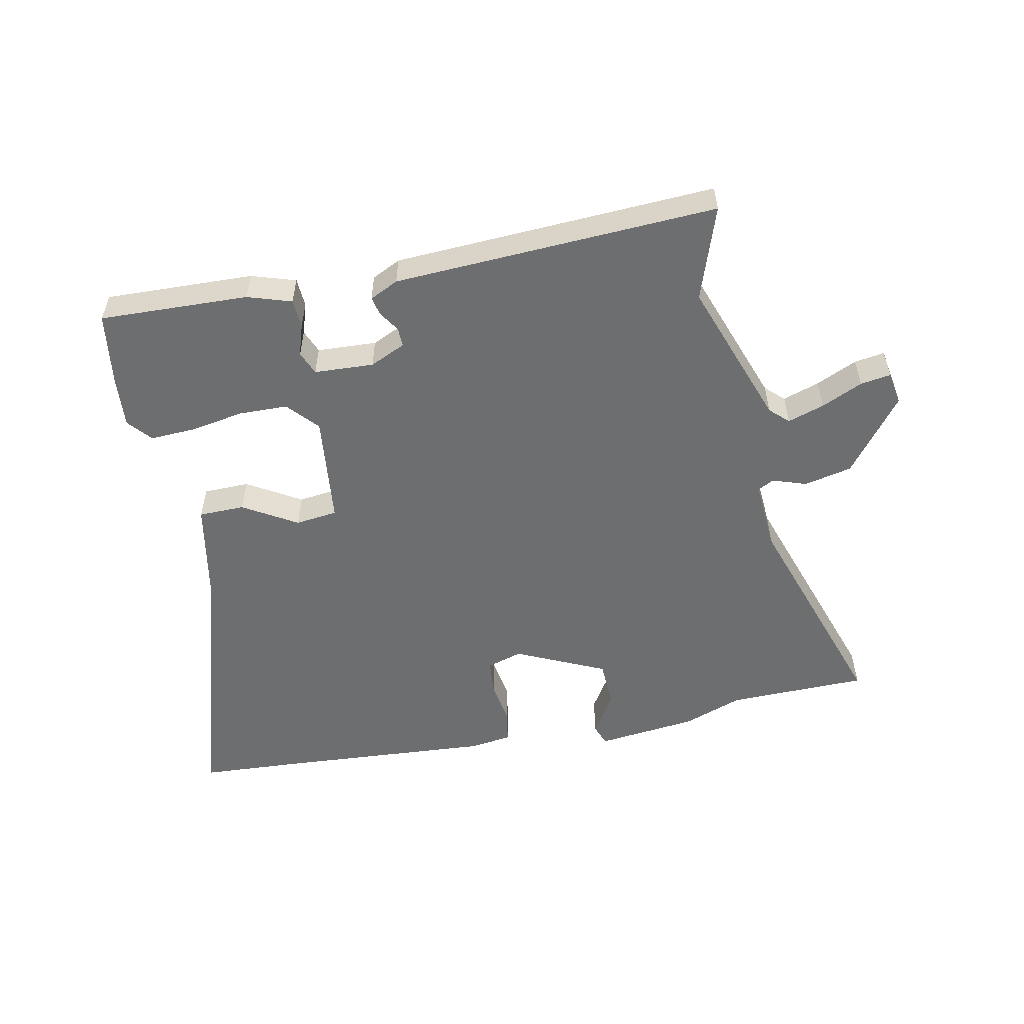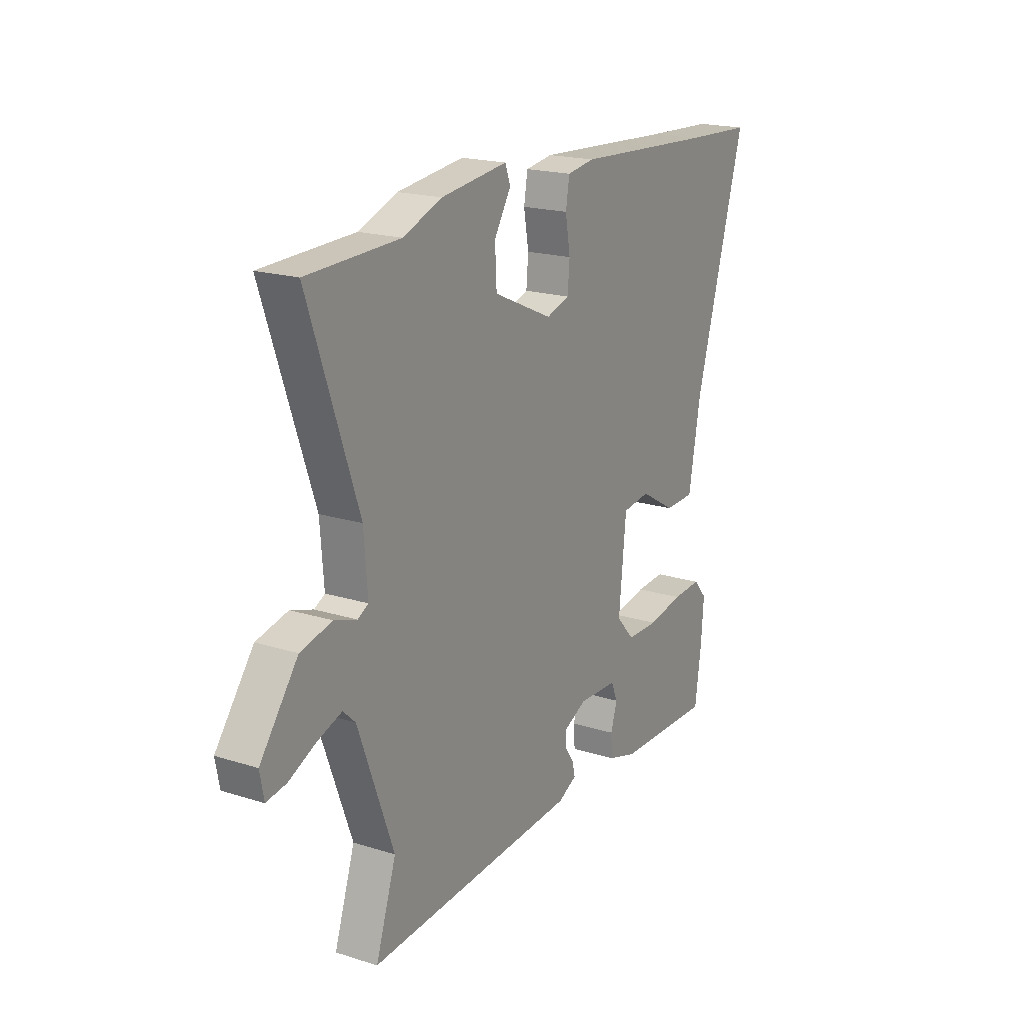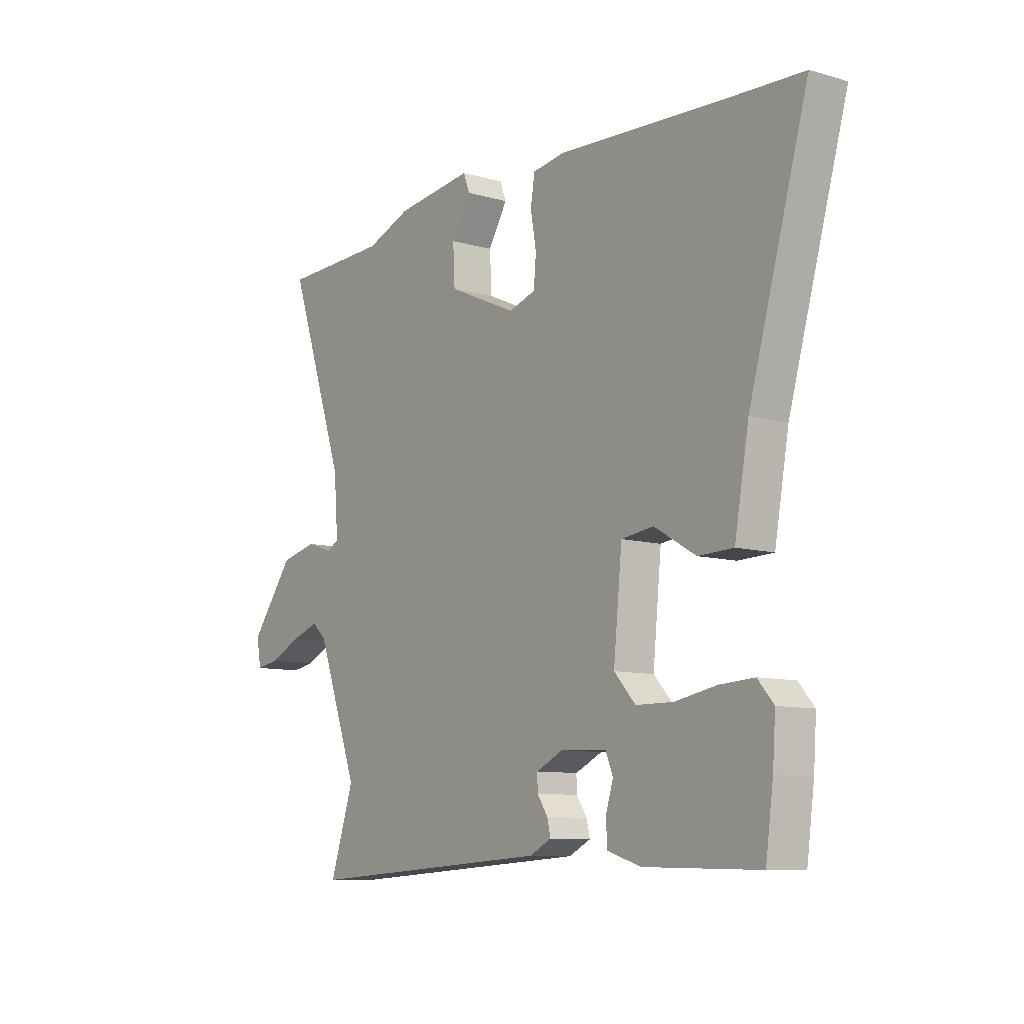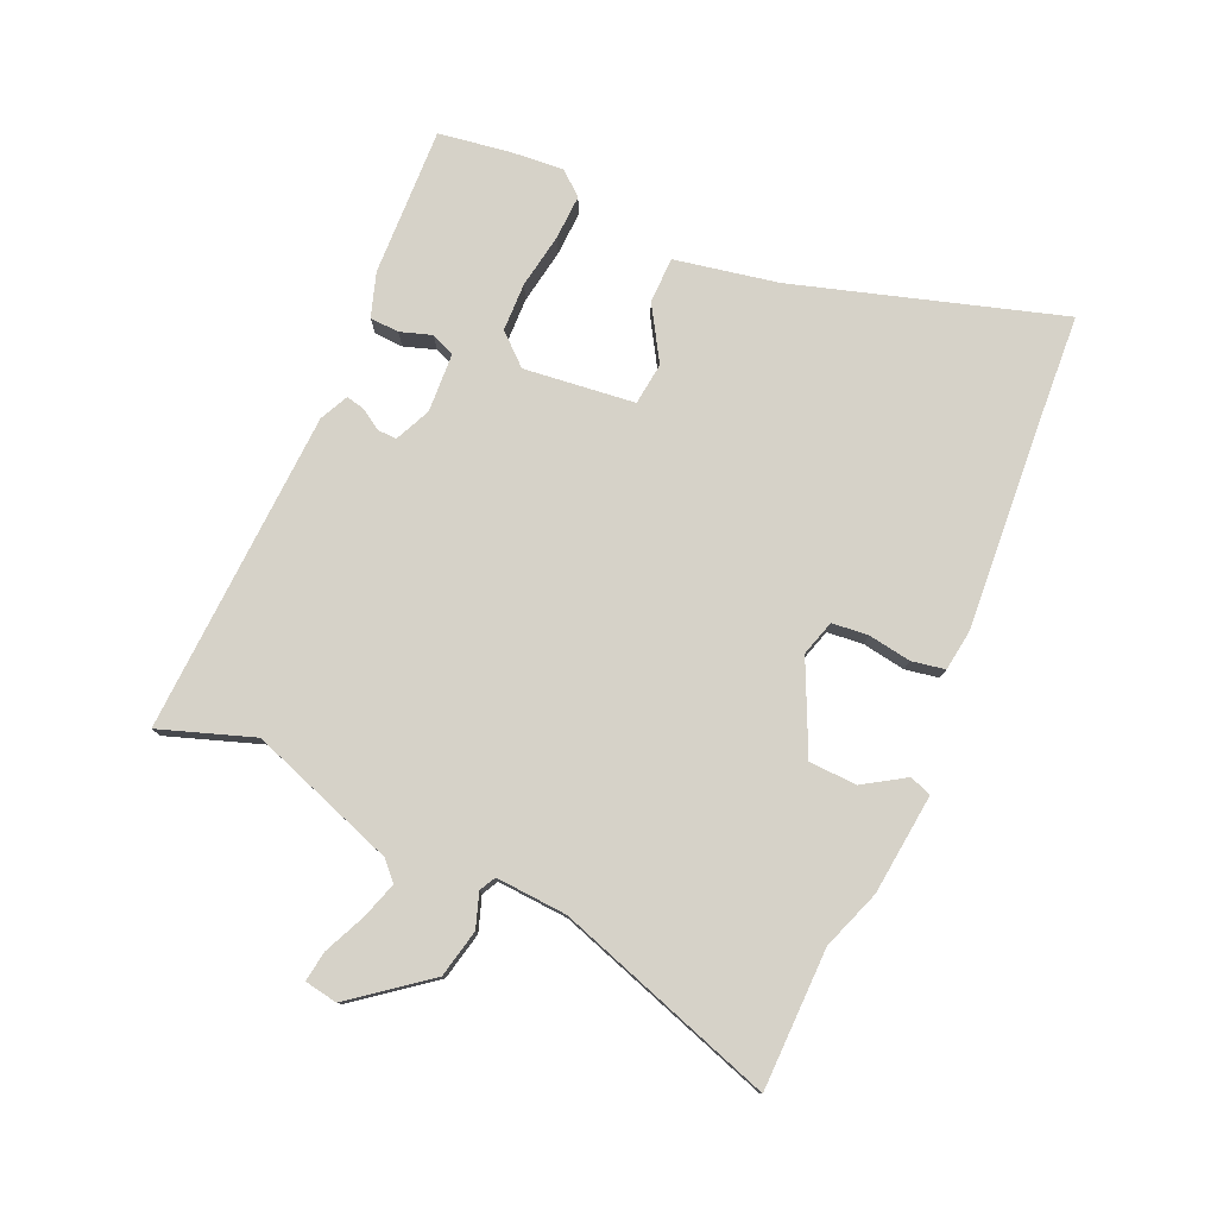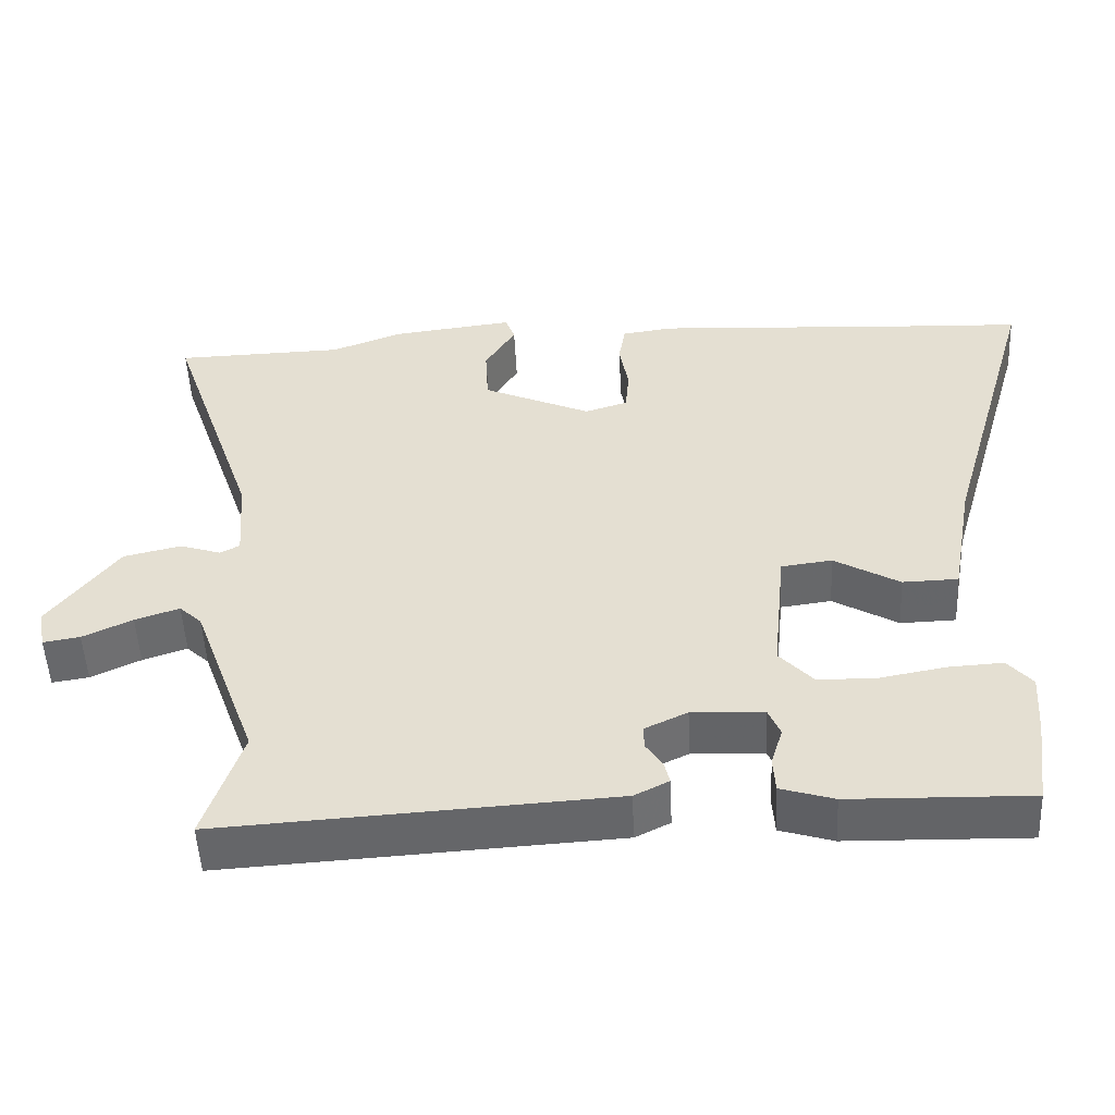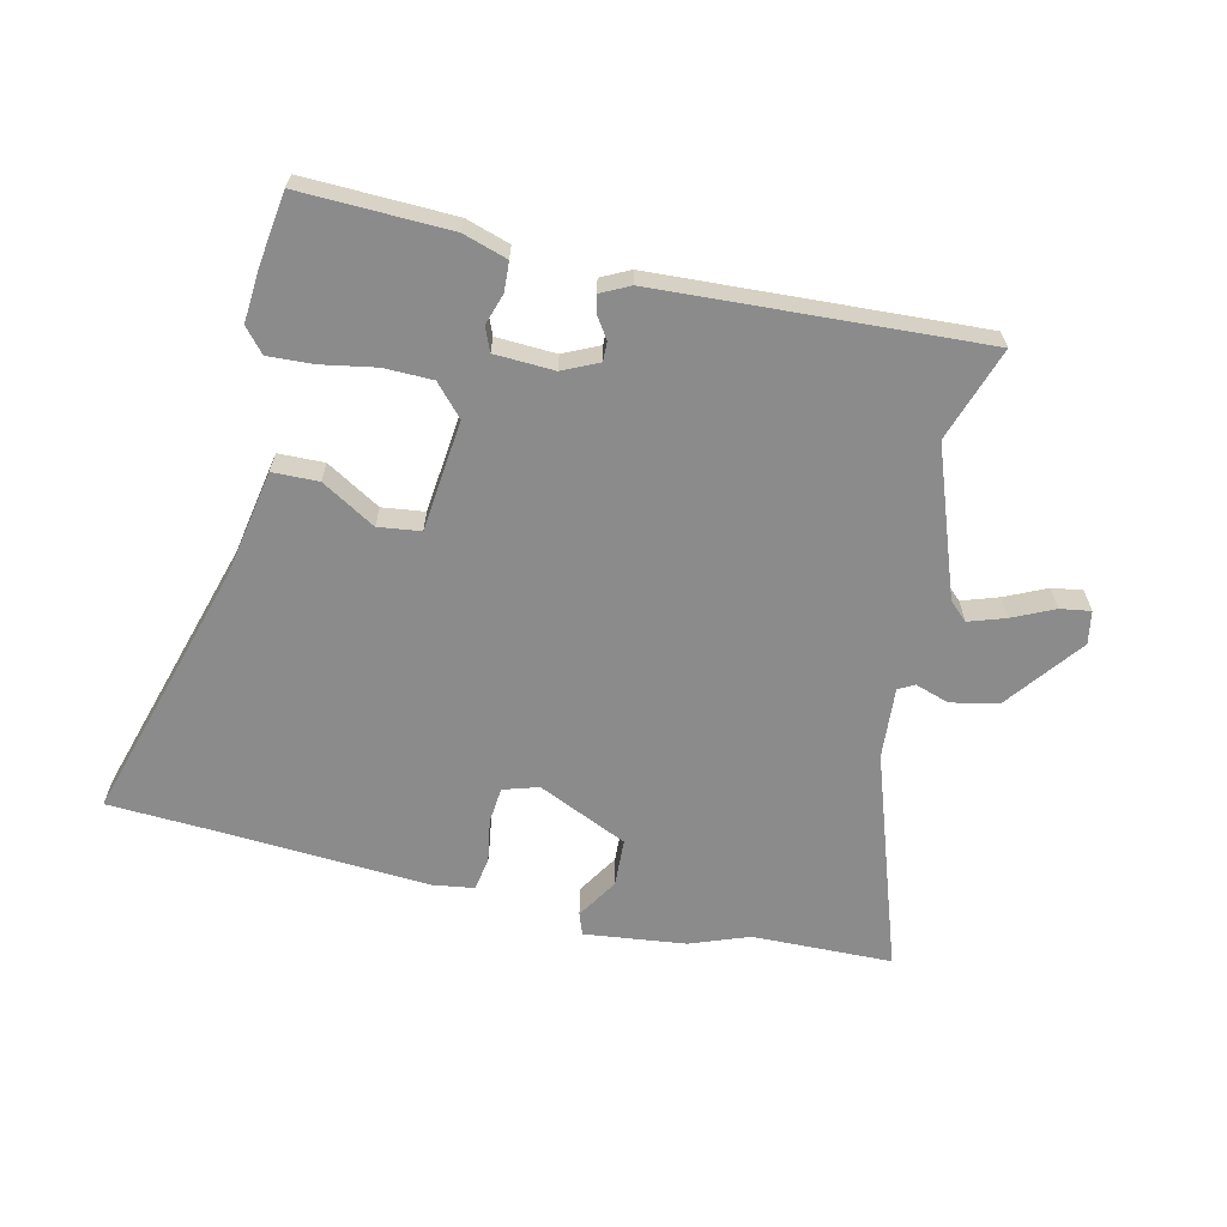
<metadata>
{"format":"obj","ext":"obj","renderer":"f3d","projection":"perspective","resolution":1024,"background":"white","views":[{"elev":-54.2,"azim":-169.1,"up":"+Y"},{"elev":19.3,"azim":-59.4,"up":"+Z"},{"elev":-9.6,"azim":53.5,"up":"+Z"},{"elev":78.3,"azim":-66.9,"up":"+Y"},{"elev":-51.5,"azim":2.8,"up":"+Z"},{"elev":-63.8,"azim":166.7,"up":"+Y"}]}
</metadata>
<code>
v -0.636 0.07 0.496
v -0.41 0.07 0.502
v -0.315 0.07 0.538
v -0.152 0.07 0.558
v -0.139 0.07 0.523
v -0.18 0.07 0.456
v -0.176 0.07 0.379
v -0.031 0.07 0.314
v 0.026 0.07 0.332
v 0.031 0.07 0.39
v 0.019 0.07 0.459
v 0.028 0.07 0.513
v 0.095 0.07 0.523
v 0.439 0.07 0.503
v 0.606 0.07 0.495
v 0.482 0.07 0.067
v 0.452 0.07 -0.1
v 0.378 0.07 -0.102
v 0.291 0.07 -0.051
v 0.223 0.07 -0.06
v 0.205 0.07 -0.239
v 0.25 0.07 -0.288
v 0.328 0.07 -0.289
v 0.416 0.07 -0.273
v 0.488 0.07 -0.269
v 0.521 0.07 -0.307
v 0.515 0.07 -0.391
v 0.499 0.07 -0.508
v 0.259 0.07 -0.502
v 0.188 0.07 -0.48
v 0.185 0.07 -0.433
v 0.201 0.07 -0.382
v 0.185 0.07 -0.344
v 0.089 0.07 -0.34
v 0.032 0.07 -0.367
v 0.033 0.07 -0.398
v 0.055 0.07 -0.431
v 0.062 0.07 -0.461
v 0.016 0.07 -0.484
v -0.505 0.07 -0.515
v -0.455 0.07 -0.364
v -0.542 0.07 -0.128
v -0.572 0.07 -0.1
v -0.631 0.07 -0.12
v -0.697 0.07 -0.151
v -0.746 0.07 -0.159
v -0.756 0.07 -0.106
v -0.664 0.07 0.016
v -0.587 0.07 0.034
v -0.532 0.07 0.016
v -0.506 0.07 0.03
v -0.515 0.07 0.145
v -0.636 0 0.496
v -0.41 0 0.502
v -0.315 0 0.538
v -0.152 0 0.558
v -0.139 0 0.523
v -0.18 0 0.456
v -0.176 0 0.379
v -0.031 0 0.314
v 0.026 0 0.332
v 0.031 0 0.39
v 0.019 0 0.459
v 0.028 0 0.513
v 0.095 0 0.523
v 0.439 0 0.503
v 0.606 0 0.495
v 0.482 0 0.067
v 0.452 0 -0.1
v 0.378 0 -0.102
v 0.291 0 -0.051
v 0.223 0 -0.06
v 0.205 0 -0.239
v 0.25 0 -0.288
v 0.328 0 -0.289
v 0.416 0 -0.273
v 0.488 0 -0.269
v 0.521 0 -0.307
v 0.515 0 -0.391
v 0.499 0 -0.508
v 0.259 0 -0.502
v 0.188 0 -0.48
v 0.185 0 -0.433
v 0.201 0 -0.382
v 0.185 0 -0.344
v 0.089 0 -0.34
v 0.032 0 -0.367
v 0.033 0 -0.398
v 0.055 0 -0.431
v 0.062 0 -0.461
v 0.016 0 -0.484
v -0.505 0 -0.515
v -0.455 0 -0.364
v -0.542 0 -0.128
v -0.572 0 -0.1
v -0.631 0 -0.12
v -0.697 0 -0.151
v -0.746 0 -0.159
v -0.756 0 -0.106
v -0.664 0 0.016
v -0.587 0 0.034
v -0.532 0 0.016
v -0.506 0 0.03
v -0.515 0 0.145
f 48 49 50
f 47 48 50
f 46 47 50
f 45 46 50
f 44 45 50
f 43 44 50 51
f 42 43 51
f 41 42 51
f 39 40 41
f 38 39 41
f 37 38 41
f 36 37 41
f 41 51 52
f 36 41 52
f 35 36 52
f 30 31 32
f 29 30 32
f 28 29 32
f 27 28 32
f 26 27 32
f 25 26 32
f 24 25 32
f 23 24 32
f 22 23 32 33
f 21 22 33 34
f 16 17 18 19
f 16 19 20
f 15 16 20
f 14 15 20
f 13 14 20
f 12 13 20
f 11 12 20
f 10 11 20
f 21 34 35
f 20 21 35
f 10 20 35
f 9 10 35
f 4 5 6
f 3 4 6
f 2 3 6
f 2 6 7
f 1 2 7
f 52 1 7 8
f 8 9 35 52
f 102 101 100
f 102 100 99
f 102 99 98
f 102 98 97
f 102 97 96
f 103 102 96 95
f 103 95 94
f 103 94 93
f 93 92 91
f 93 91 90
f 93 90 89
f 93 89 88
f 104 103 93
f 104 93 88
f 104 88 87
f 84 83 82
f 84 82 81
f 84 81 80
f 84 80 79
f 84 79 78
f 84 78 77
f 84 77 76
f 84 76 75
f 85 84 75 74
f 86 85 74 73
f 71 70 69 68
f 72 71 68
f 72 68 67
f 72 67 66
f 72 66 65
f 72 65 64
f 72 64 63
f 72 63 62
f 87 86 73
f 87 73 72
f 87 72 62
f 87 62 61
f 58 57 56
f 58 56 55
f 58 55 54
f 59 58 54
f 59 54 53
f 60 59 53 104
f 104 87 61 60
f 1 53 54 2
f 2 54 55 3
f 3 55 56 4
f 4 56 57 5
f 5 57 58 6
f 6 58 59 7
f 7 59 60 8
f 8 60 61 9
f 9 61 62 10
f 10 62 63 11
f 11 63 64 12
f 12 64 65 13
f 13 65 66 14
f 14 66 67 15
f 15 67 68 16
f 16 68 69 17
f 17 69 70 18
f 18 70 71 19
f 19 71 72 20
f 20 72 73 21
f 21 73 74 22
f 22 74 75 23
f 23 75 76 24
f 24 76 77 25
f 25 77 78 26
f 26 78 79 27
f 27 79 80 28
f 28 80 81 29
f 29 81 82 30
f 30 82 83 31
f 31 83 84 32
f 32 84 85 33
f 33 85 86 34
f 34 86 87 35
f 35 87 88 36
f 36 88 89 37
f 37 89 90 38
f 38 90 91 39
f 39 91 92 40
f 40 92 93 41
f 41 93 94 42
f 42 94 95 43
f 43 95 96 44
f 44 96 97 45
f 45 97 98 46
f 46 98 99 47
f 47 99 100 48
f 48 100 101 49
f 49 101 102 50
f 50 102 103 51
f 51 103 104 52
f 52 104 53 1

</code>
